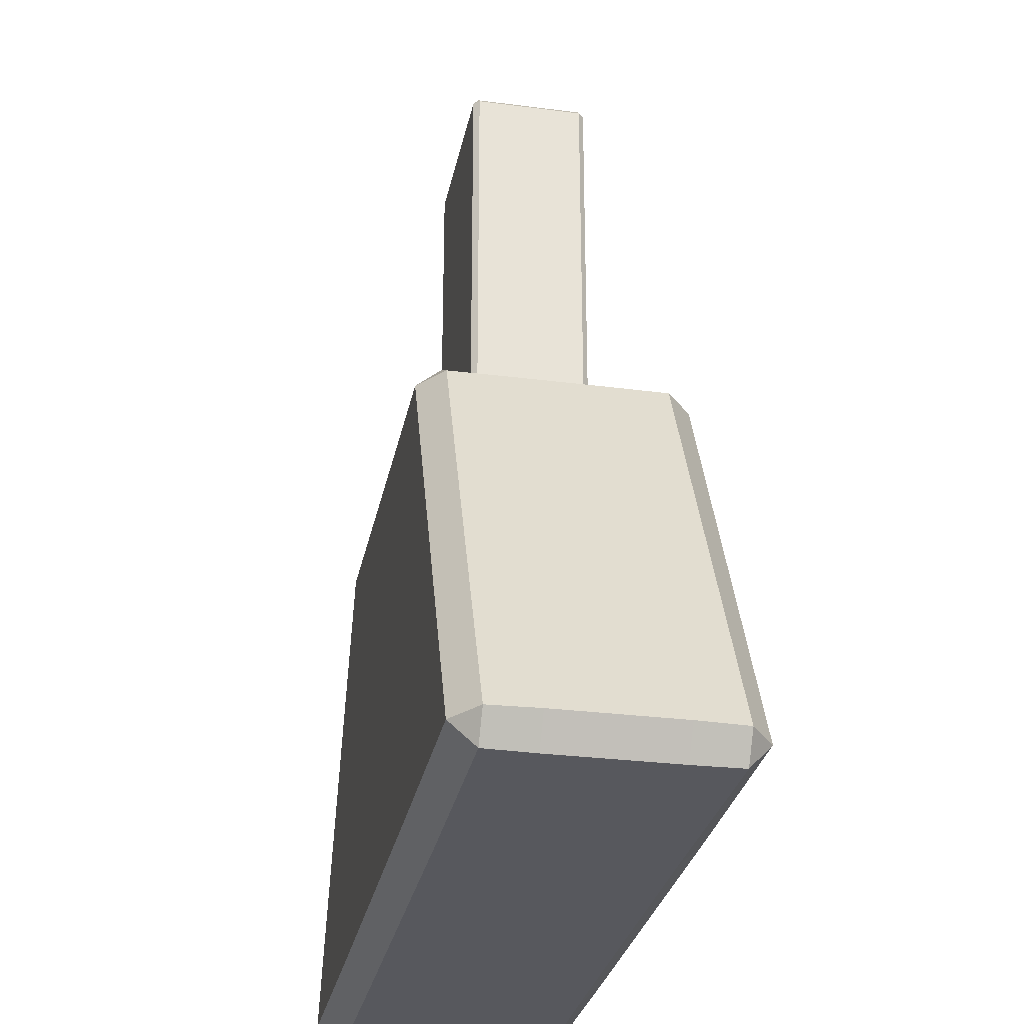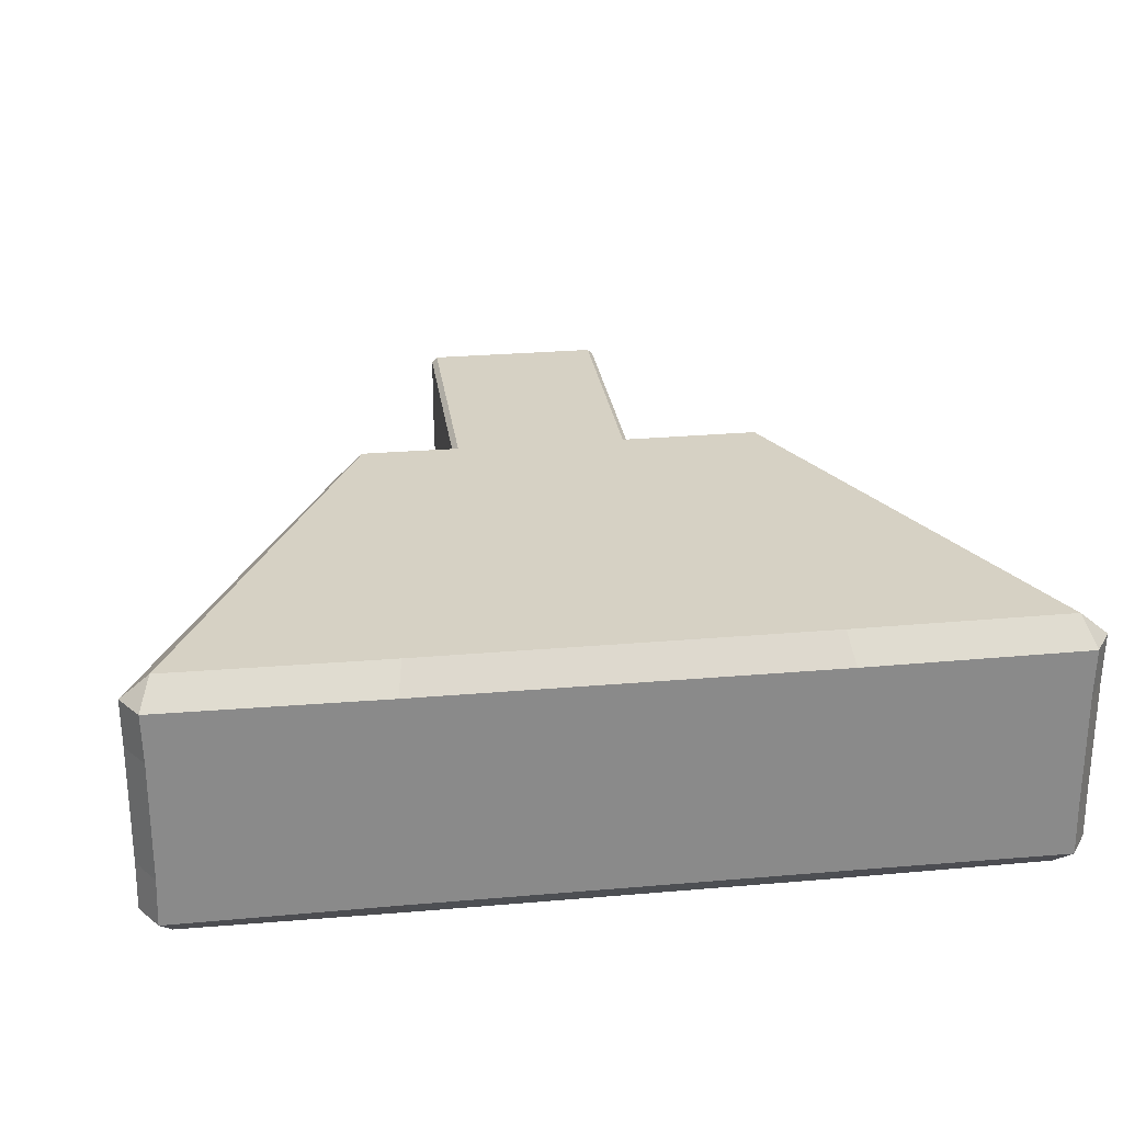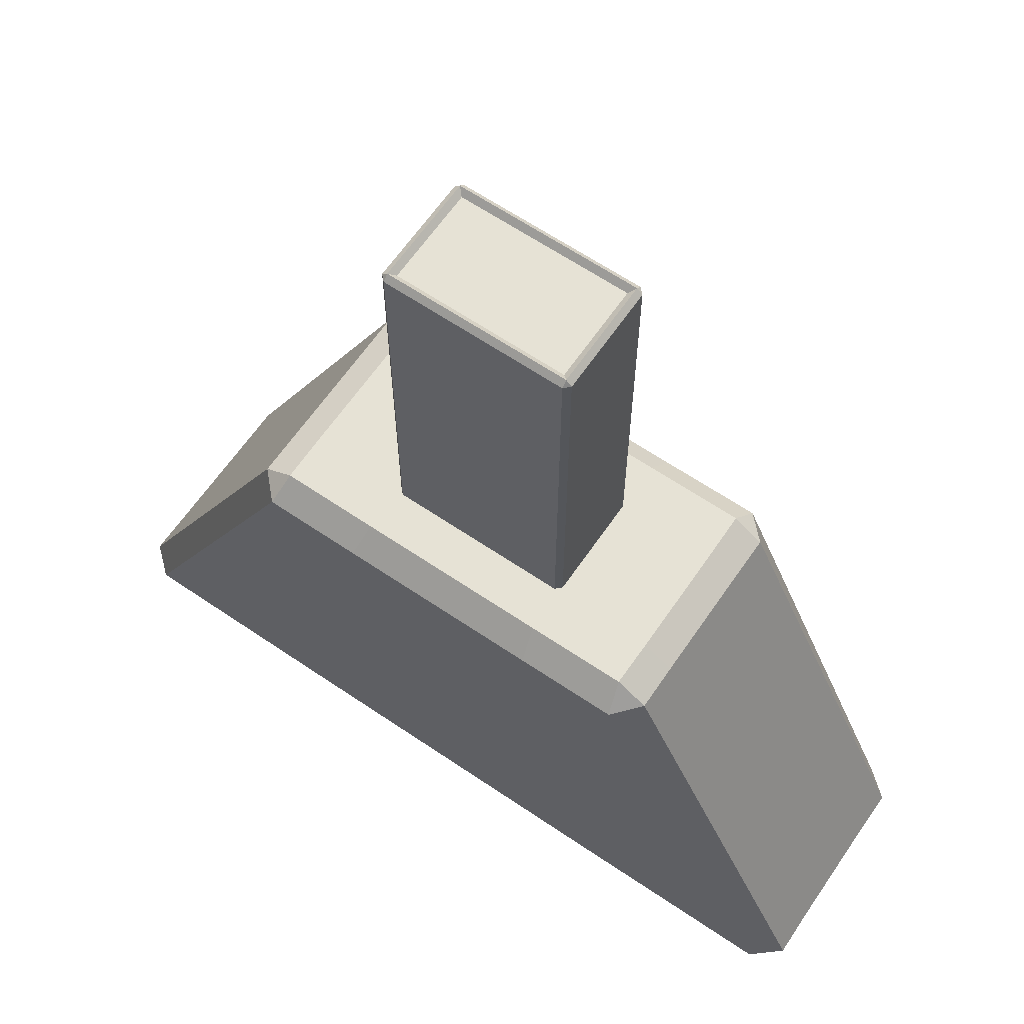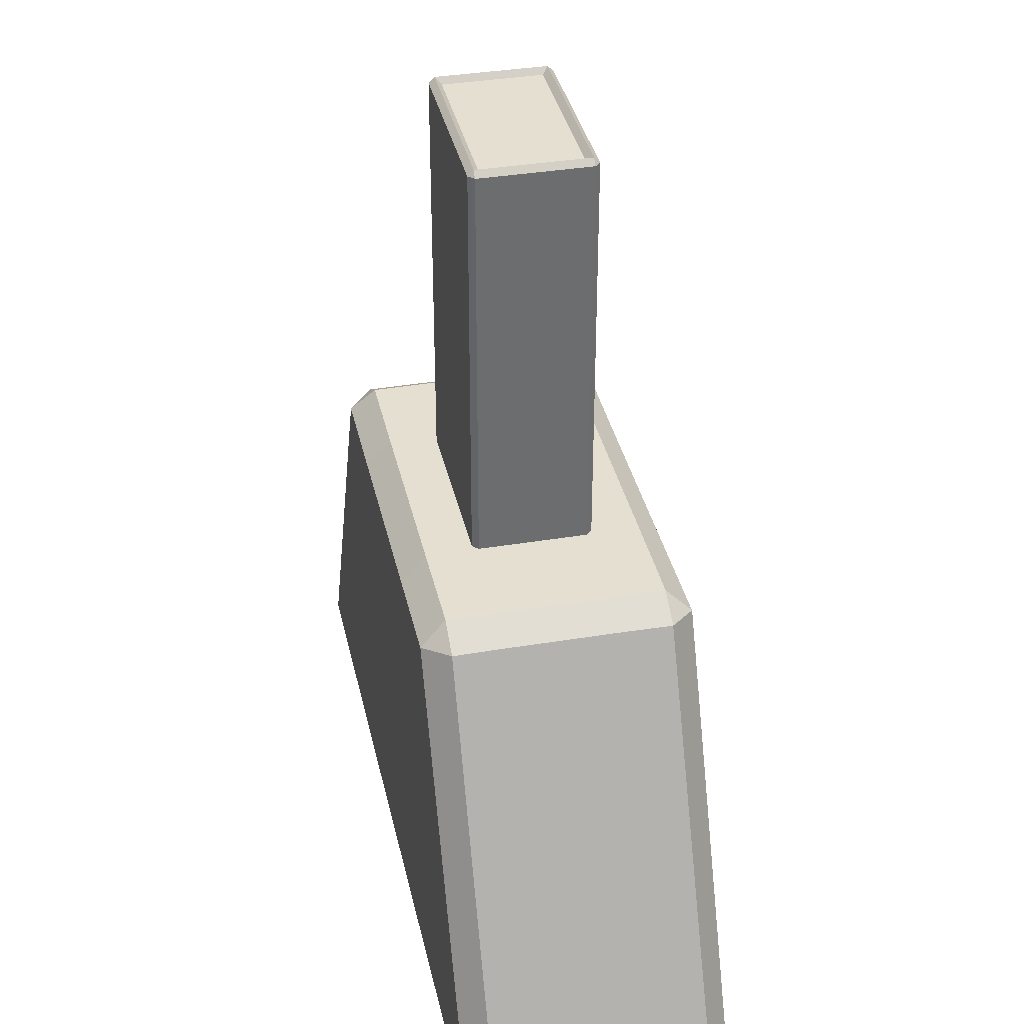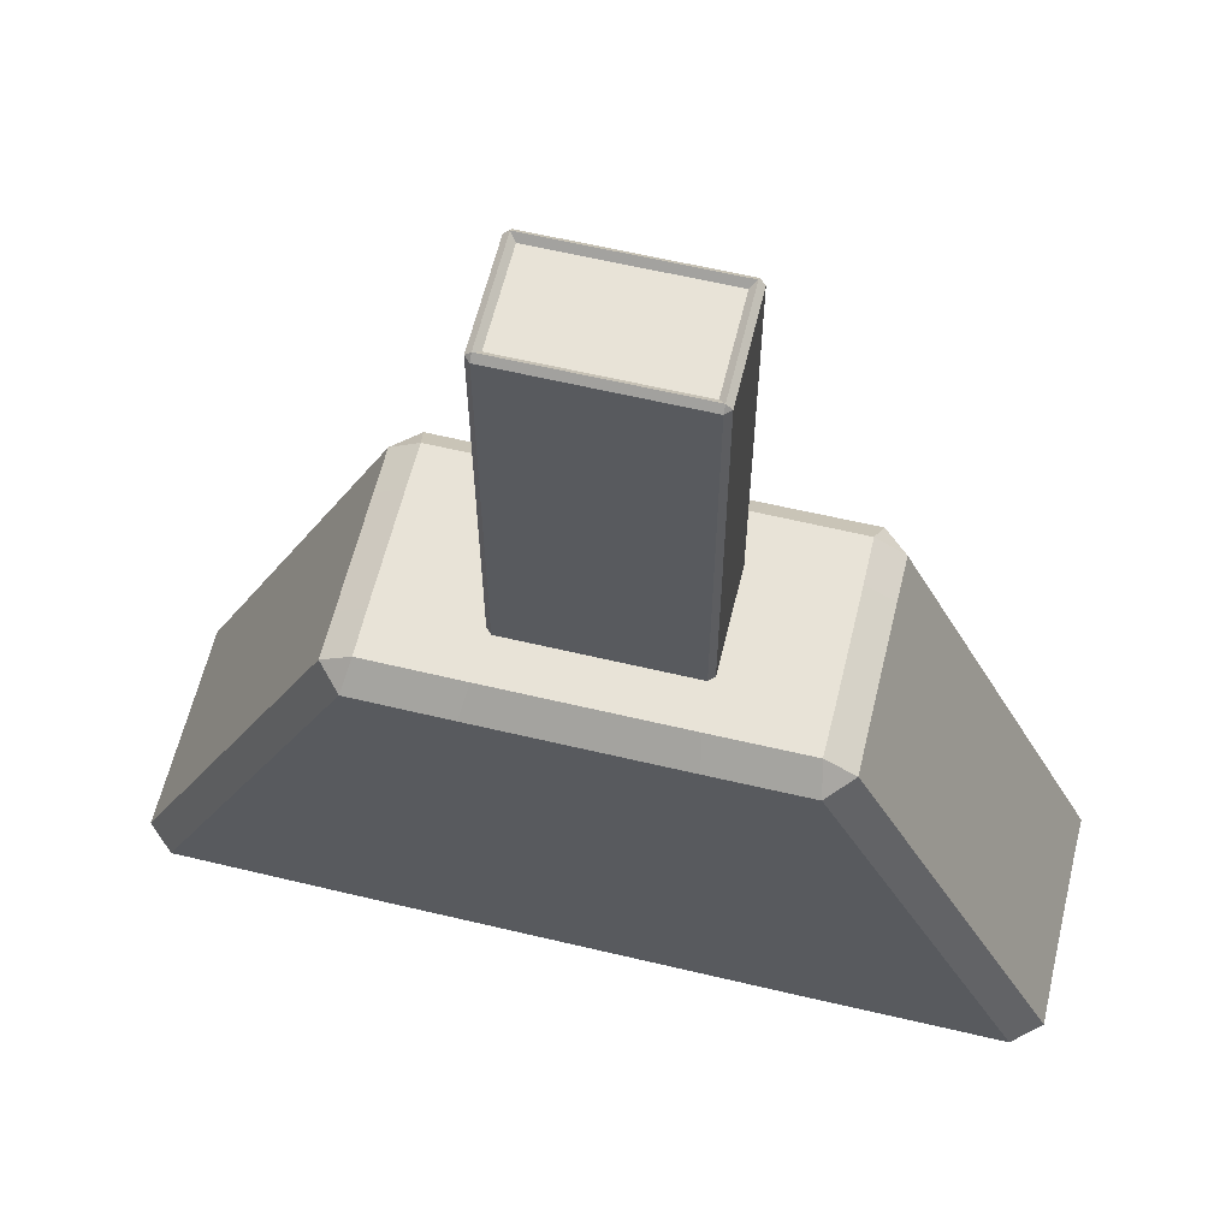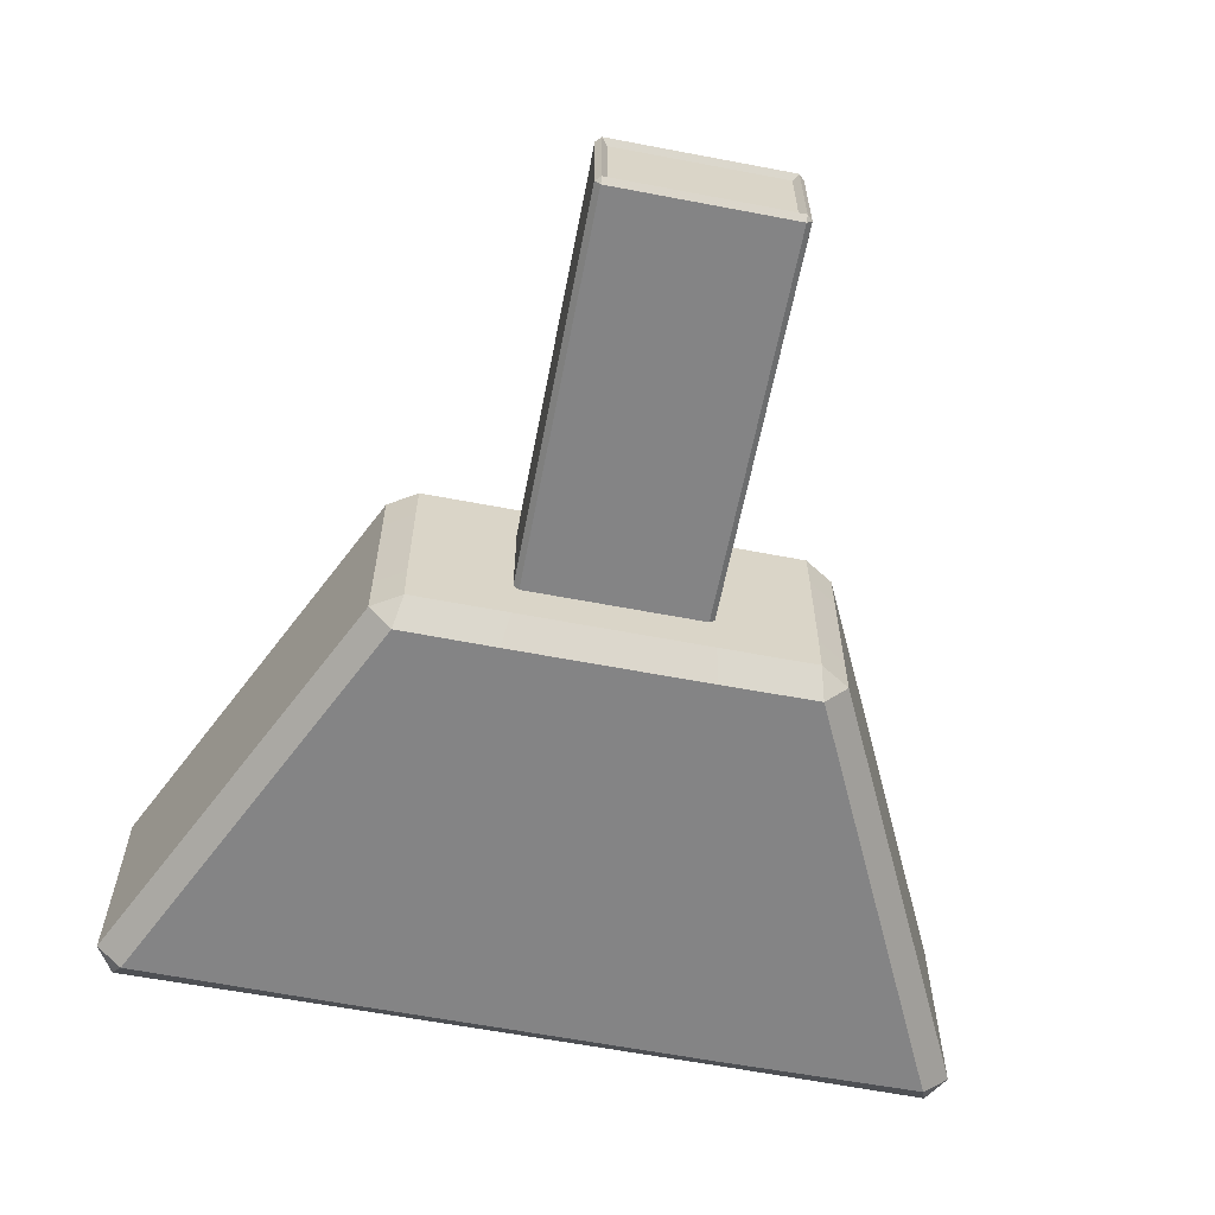
<metadata>
{"format":"obj","ext":"obj","renderer":"f3d","projection":"perspective","resolution":1024,"background":"white","views":[{"elev":-28.9,"azim":-101.0,"up":"+Y"},{"elev":26.9,"azim":-7.7,"up":"+Z"},{"elev":63.9,"azim":-145.6,"up":"+Y"},{"elev":36.6,"azim":-102.2,"up":"+Y"},{"elev":61.5,"azim":-166.4,"up":"+Y"},{"elev":-61.5,"azim":169.0,"up":"+Z"}]}
</metadata>
<code>
g default
v 22.07 4e-06 6.568
v -22.07 4e-06 6.568
v 22.07 4e-06 -6.568
v -22.07 4e-06 -6.568
v -46.15 4e-06 11.87
v -45.01 2.918 14.51
v -48.13 3.164 11.87
v -22.07 4e-06 11.72
v -21.49 2.726 14.51
v -25.12 50.78 11.7
v -22.42 50.22 14.51
v -21.75 52.89 11.7
v -11.3 50.17 14.51
v -10.71 52.89 11.72
v -21.75 52.89 -11.7
v -22.42 50.22 -14.51
v -25.12 50.78 -11.7
v -11.3 50.17 -14.51
v -10.71 52.89 -11.72
v -48.13 3.164 -11.87
v -45.01 2.918 -14.51
v -46.15 4e-06 -11.87
v -21.49 2.726 -14.51
v -22.07 4e-06 -11.72
v 48.13 3.164 11.87
v 45.01 2.918 14.51
v 46.15 4e-06 11.87
v 22.42 50.22 14.51
v 25.11 50.8 11.73
v 21.77 52.89 11.73
v -21.79 52.89 6.568
v -25.1 50.82 6.568
v 21.79 52.89 6.568
v 25.1 50.82 6.568
v 25.12 50.78 -11.7
v 22.42 50.22 -14.51
v 21.75 52.89 -11.7
v 45.01 2.918 -14.51
v 48.1 3.234 -11.81
v 46.07 4e-06 -11.81
v -45.99 4e-06 -6.568
v -48.06 3.304 -6.568
v 48.06 3.304 -6.568
v 45.99 4e-06 -6.568
v 22.07 4e-06 11.72
v 21.49 2.726 14.51
v 21.49 2.726 -14.51
v 22.07 4e-06 -11.72
v 11.29 50.17 -14.51
v 10.71 52.89 -11.72
v 11.29 50.17 14.51
v 10.71 52.89 11.72
v -21.79 52.89 -6.568
v -25.1 50.82 -6.568
v 21.79 52.89 -6.568
v 25.1 50.82 -6.568
v 48.06 3.304 6.568
v 45.99 4e-06 6.568
v -45.99 4e-06 6.568
v -48.06 3.304 6.568
v -10.71 52.89 -7.104
v -11.25 52.89 -6.568
v -10.71 52.89 -5.941
v -10.08 52.89 -6.568
v -10.08 97.55 -6.568
v -10.71 97.55 -5.941
v -10.08 98.17 -5.941
v 11.25 52.89 -6.568
v 10.71 52.89 -7.104
v 10.08 52.89 -6.568
v 10.71 52.89 -5.941
v 10.71 97.55 -5.941
v 10.08 97.55 -6.568
v 10.08 98.17 -5.941
v -11.25 52.89 6.568
v -10.71 52.89 7.104
v -10.08 52.89 6.568
v -10.71 52.89 5.941
v -10.71 97.55 5.941
v -10.08 97.55 6.568
v -10.08 98.17 5.941
v 11.25 52.89 6.568
v 10.71 52.89 5.941
v 10.08 52.89 6.568
v 10.71 52.89 7.104
v 10.08 97.55 6.568
v 10.71 97.55 5.941
v 10.08 98.17 5.941
v -9.446 97.55 -5.309
v 9.446 97.55 -5.309
v -9.446 97.55 5.309
v 9.446 97.55 5.309
g Vial_2:pCube2
f 1 2 4 3
f 5 7 60 59
f 6 5 8 9
f 7 6 11 10
f 9 8 45 46
f 10 12 31 32
f 12 11 13 14
f 14 13 51 52
f 15 17 54 53
f 16 15 19 18
f 17 16 21 20
f 18 19 50 49
f 20 22 41 42
f 22 21 23 24
f 24 23 47 48
f 25 27 58 57
f 26 25 29 28
f 27 26 46 45
f 28 30 52 51
f 30 29 34 33
f 32 31 53 54
f 33 34 56 55
f 35 37 55 56
f 36 35 39 38
f 37 36 49 50
f 38 40 48 47
f 40 39 43 44
f 42 41 59 60
f 44 43 57 58
f 51 46 26 28
f 50 69 68 55 37
f 47 49 36 38
f 44 3 48 40
f 56 43 39 35
f 20 42 54 17
f 22 24 4 41
f 16 18 23 21
f 53 62 61 19 15
f 6 9 13 11
f 3 4 24 48
f 23 18 49 47
f 19 61 64 70 69 50
f 13 9 46 51
f 12 14 76 75 31
f 33 82 85 52 30
f 25 57 34 29
f 45 1 58 27
f 8 2 1 45
f 59 2 8 5
f 32 60 7 10
f 31 75 78 63 62 53
f 55 68 71 83 82 33
f 34 57 43 56
f 58 1 3 44
f 41 4 2 59
f 54 42 60 32
f 5 6 7
f 10 11 12
f 15 16 17
f 20 21 22
f 25 26 27
f 28 29 30
f 35 36 37
f 38 39 40
f 85 84 77 76 14 52
f 64 63 66 65
f 65 67 74 73
f 67 66 79 81
f 71 70 73 72
f 72 74 88 87
f 78 77 80 79
f 81 80 86 88
f 84 83 87 86
f 67 89 90 74
f 89 67 81 91
f 74 90 92 88
f 91 81 88 92
f 73 70 64 65
f 66 63 78 79
f 80 77 84 86
f 87 83 71 72
f 61 62 63 64
f 65 66 67
f 68 69 70 71
f 72 73 74
f 75 76 77 78
f 79 80 81
f 82 83 84 85
f 86 87 88
f 90 89 91 92

</code>
